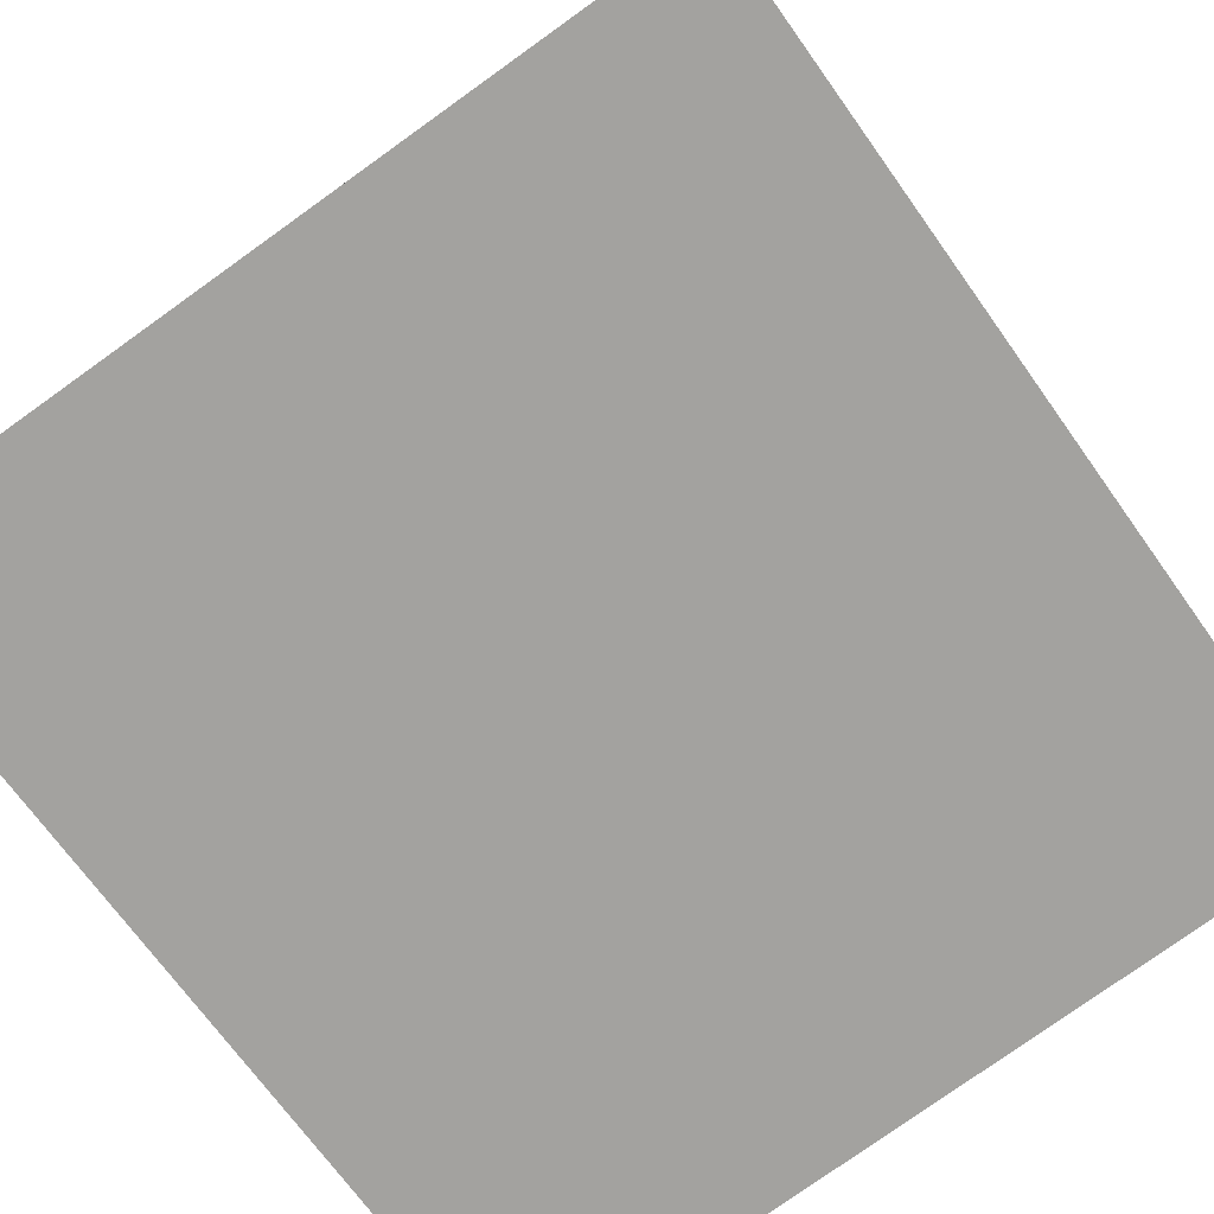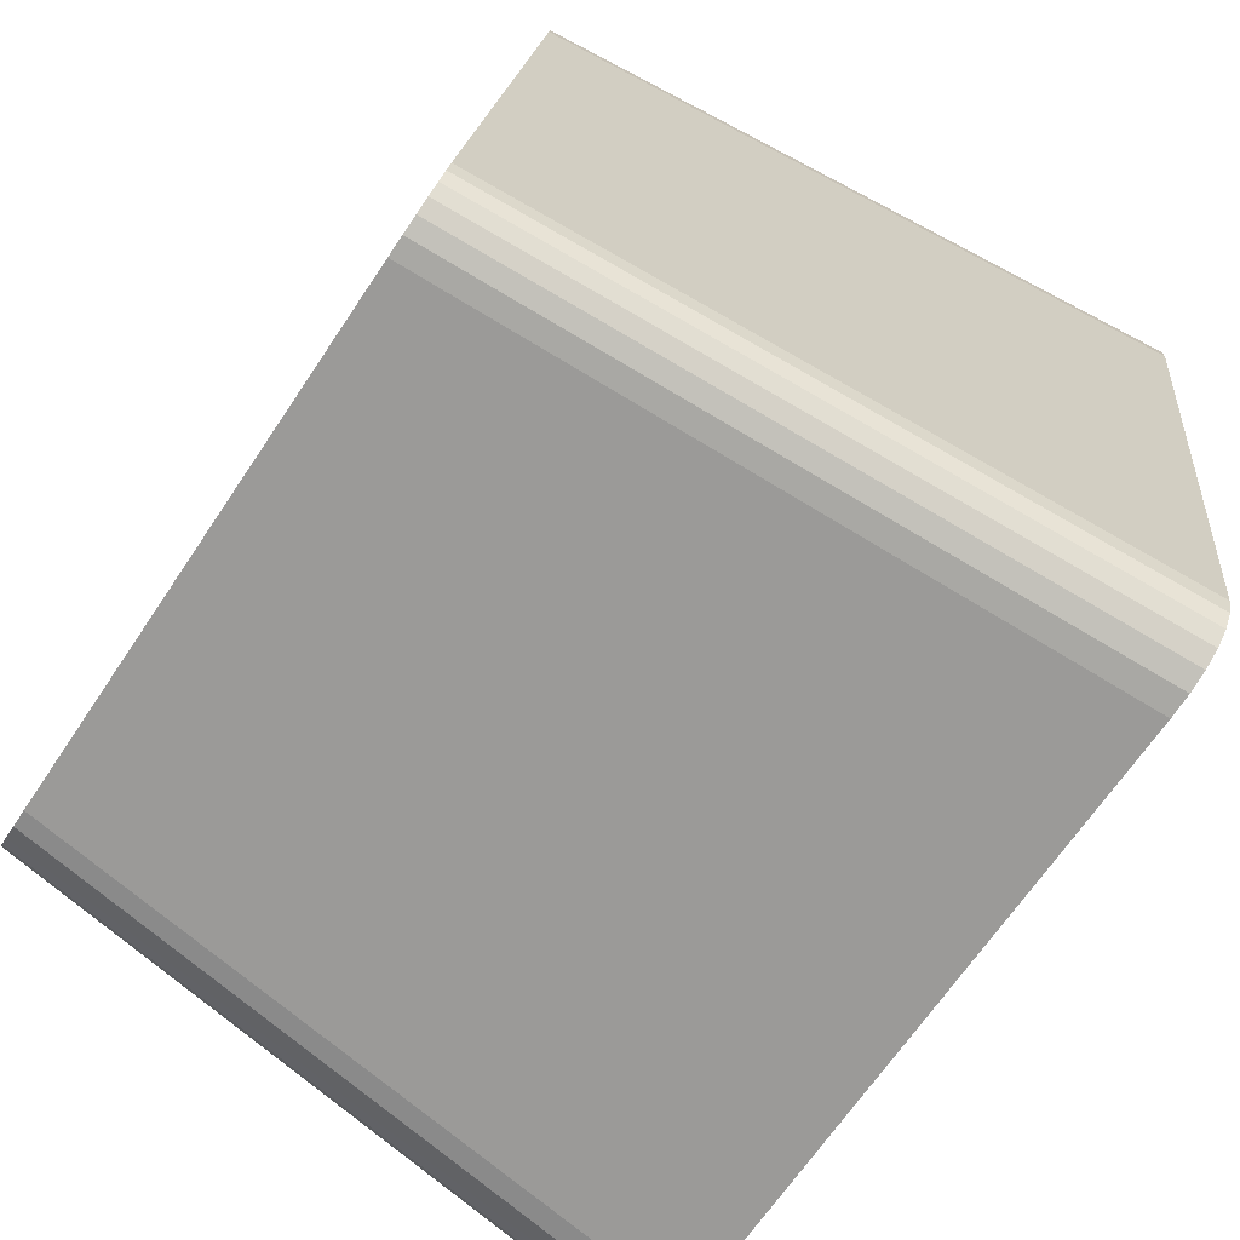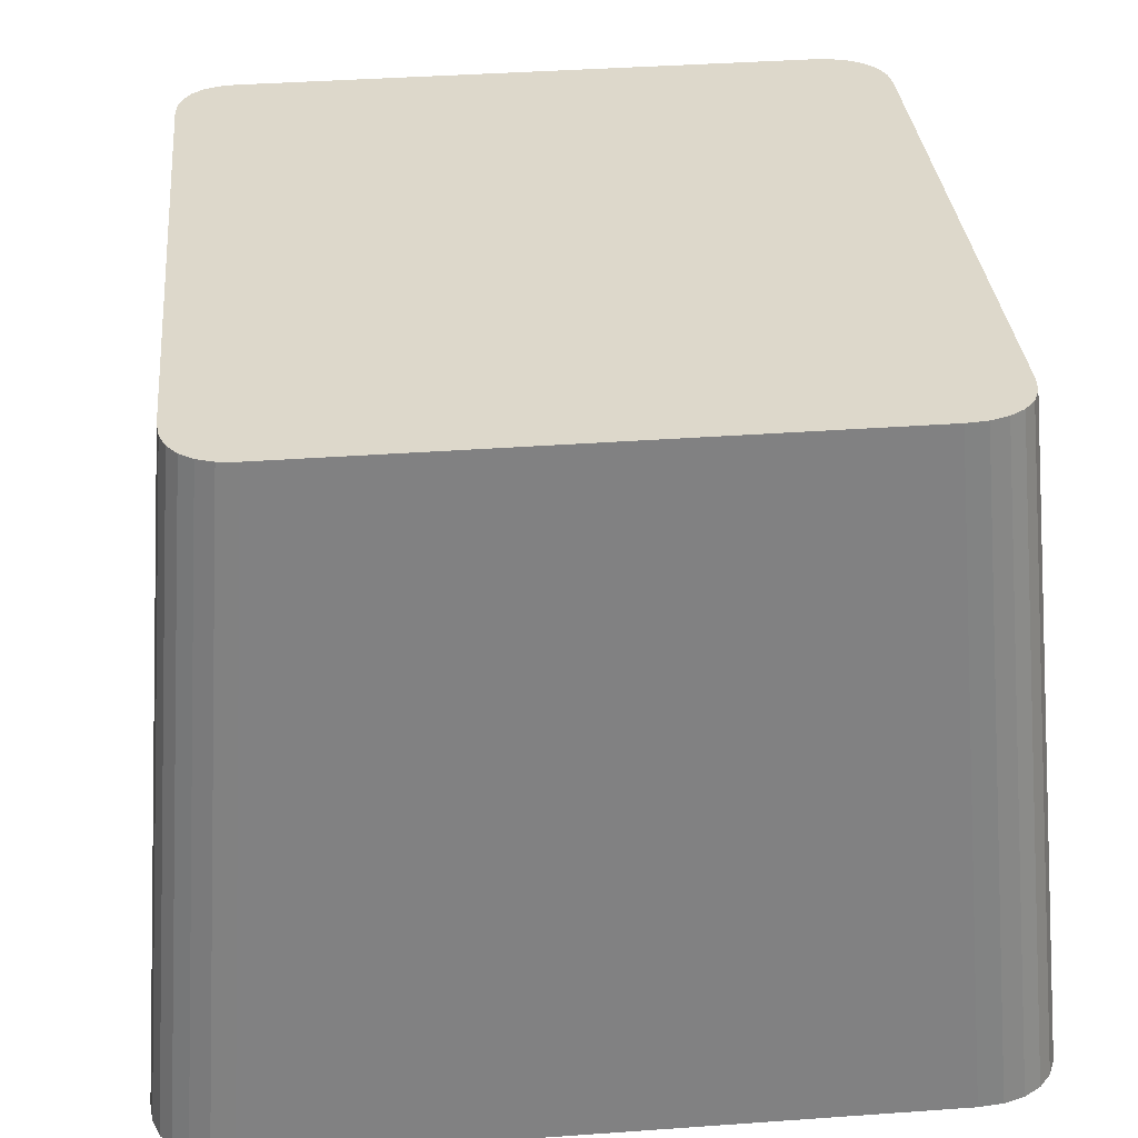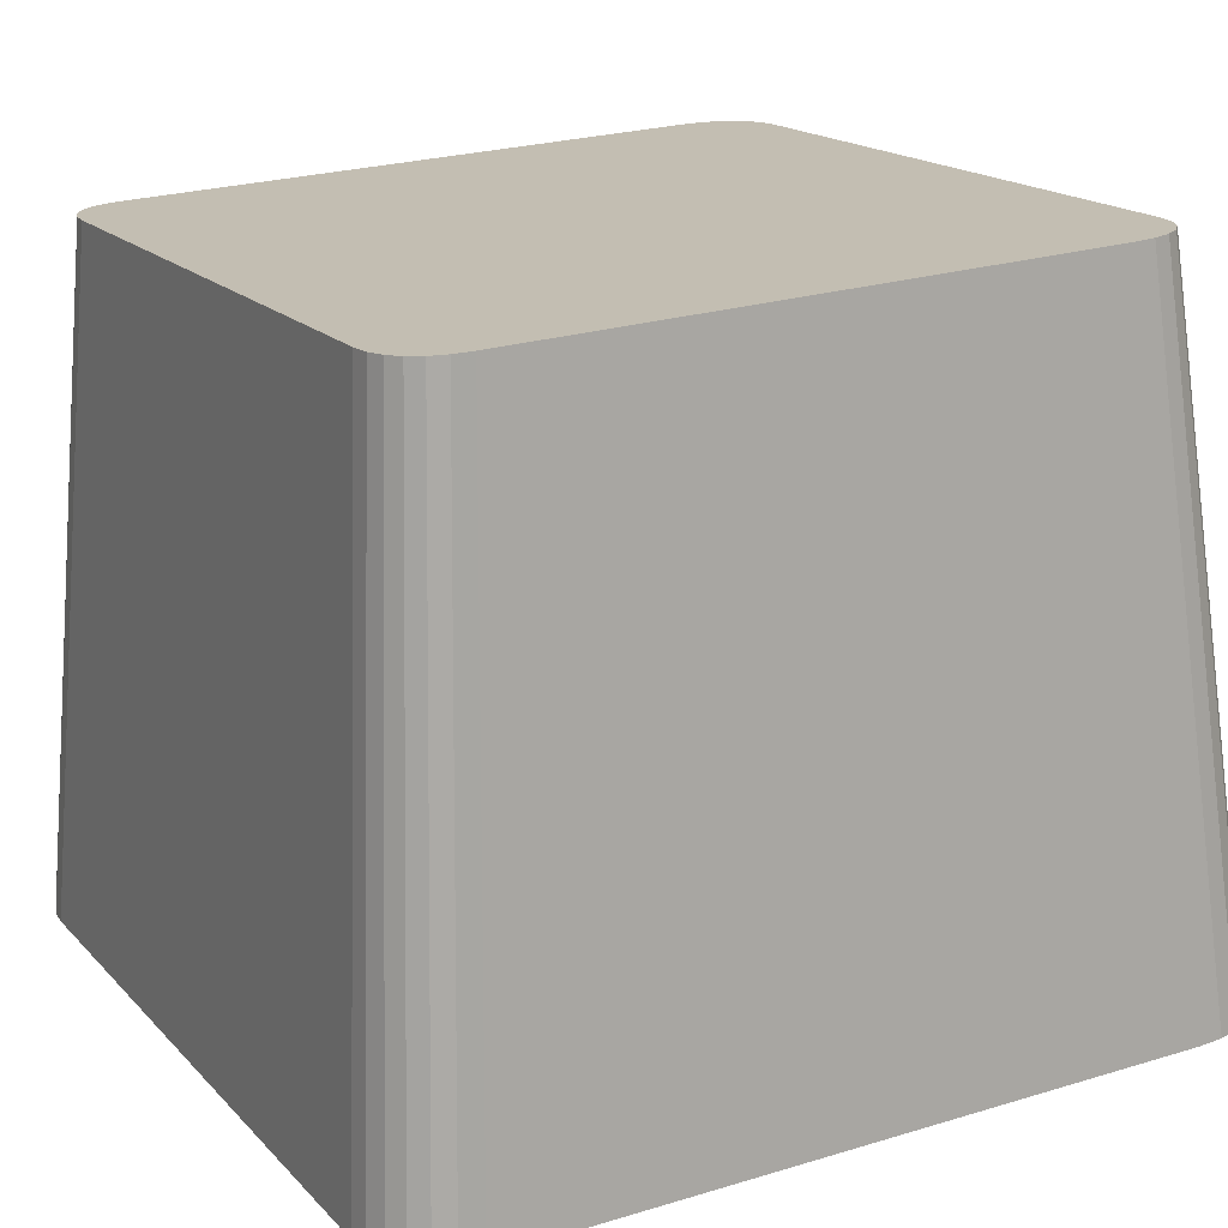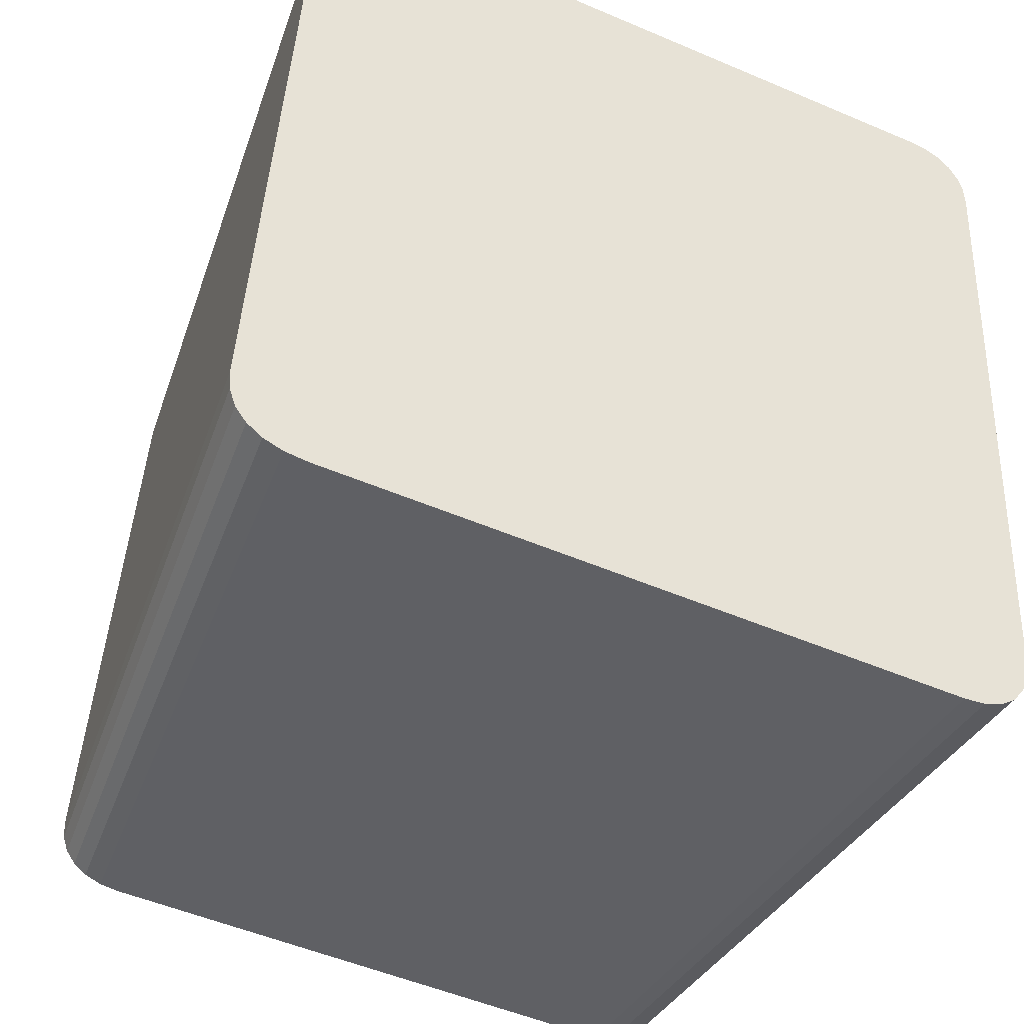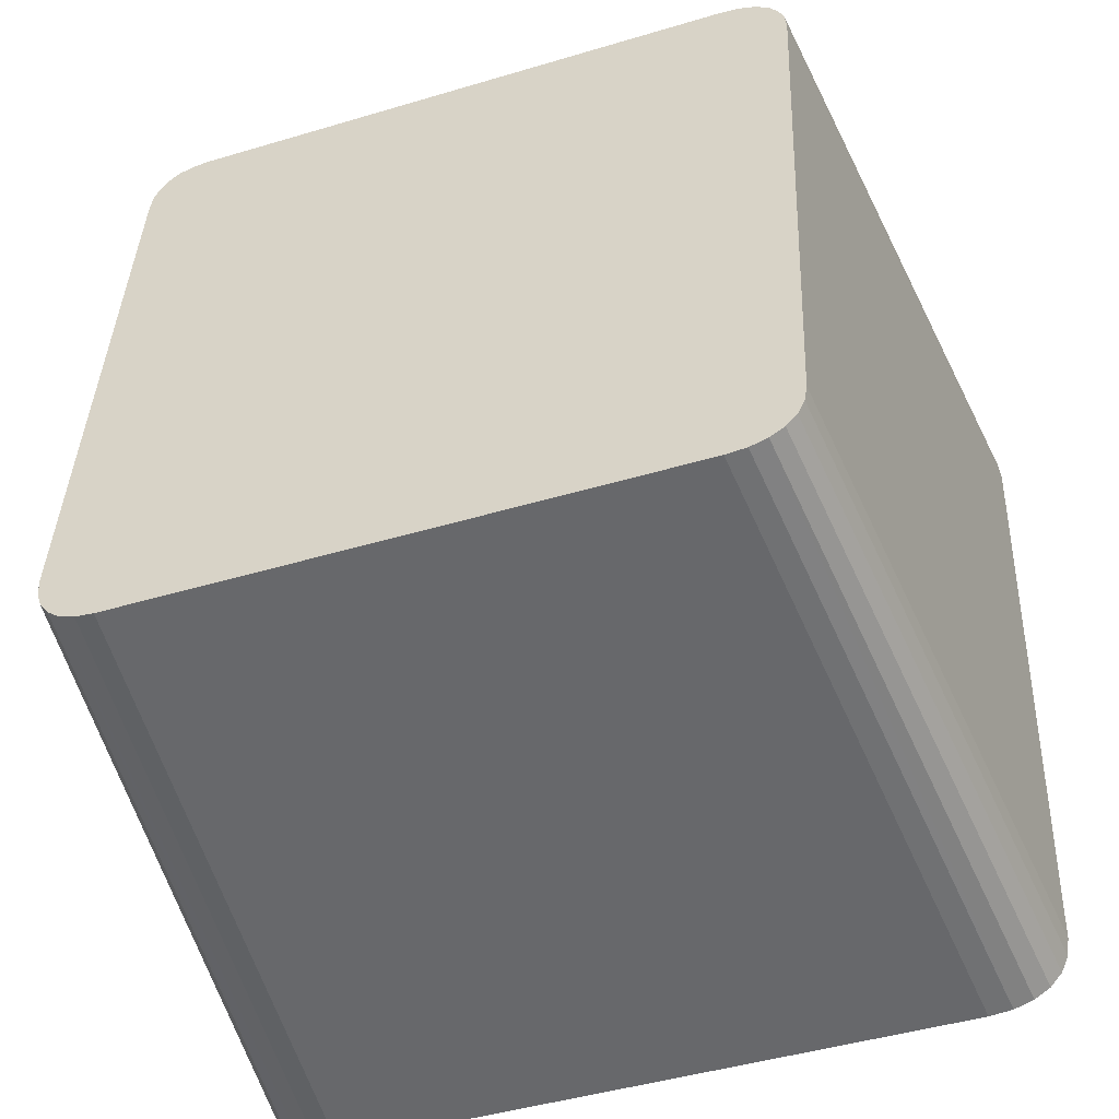
<metadata>
{"format":"obj","ext":"obj","renderer":"f3d","projection":"perspective","resolution":1024,"background":"white","views":[{"elev":-77.5,"azim":35.6,"up":"+Y"},{"elev":-66.2,"azim":-123.6,"up":"+Z"},{"elev":38.3,"azim":174.8,"up":"+Y"},{"elev":23.9,"azim":152.9,"up":"+Y"},{"elev":-52.1,"azim":-24.7,"up":"+Z"},{"elev":-44.9,"azim":-160.8,"up":"+Z"}]}
</metadata>
<code>
o mesh24/mesh24-geometry#mesh24-geometry
v -0.3811 0.09251 -0.1276
v -0.3838 0.03998 -0.1353
v -0.3872 0.09251 -0.1276
v -0.375 0.03998 -0.1353
v -0.391 0.03998 -0.1353
v -0.3391 0.0919 -0.1224
v -0.3736 0.09251 -0.1276
v -0.3342 0.03925 -0.1292
v -0.3888 0.0925 -0.1275
v -0.3654 0.03998 -0.1353
v -0.3929 0.03996 -0.1351
v -0.3655 0.09251 -0.1276
v -0.3901 0.09244 -0.127
v -0.3559 0.03998 -0.1353
v -0.3945 0.03989 -0.1346
v -0.3574 0.09251 -0.1276
v -0.3912 0.09236 -0.1263
v -0.3472 0.03998 -0.1353
v -0.3958 0.03979 -0.1337
v -0.35 0.09251 -0.1276
v -0.392 0.09224 -0.1253
v -0.3401 0.03998 -0.1353
v -0.3967 0.03965 -0.1326
v -0.3441 0.09251 -0.1276
v -0.3925 0.09209 -0.124
v -0.3344 0.03946 -0.1309
v -0.3973 0.03948 -0.1311
v -0.3392 0.09208 -0.1239
v -0.3927 0.09192 -0.1226
v -0.3384 0.03996 -0.1351
v -0.3975 0.03928 -0.1294
v -0.3426 0.09249 -0.1274
v -0.3927 0.09115 -0.1161
v -0.335 0.03964 -0.1324
v -0.3397 0.09223 -0.1252
v -0.3975 0.03837 -0.1217
v -0.3342 0.03833 -0.1214
v -0.3391 0.09112 -0.1158
v -0.337 0.03989 -0.1346
v -0.3414 0.09244 -0.127
v -0.3927 0.09018 -0.1079
v -0.3358 0.03978 -0.1337
v -0.3404 0.09235 -0.1262
v -0.3975 0.03723 -0.1121
v -0.3342 0.03719 -0.1117
v -0.3927 0.08912 -0.09892
v -0.3975 0.03597 -0.1015
v -0.3391 0.09015 -0.1076
v -0.3839 0.03192 -0.06722
v -0.3927 0.08805 -0.08992
v -0.3975 0.03472 -0.09083
v -0.3812 0.08568 -0.06991
v -0.3342 0.03593 -0.1011
v -0.3749 0.03192 -0.06722
v -0.3913 0.03192 -0.06722
v -0.3927 0.08708 -0.08171
v -0.3975 0.03357 -0.08115
v -0.3874 0.08568 -0.06991
v -0.3735 0.08568 -0.06991
v -0.3391 0.08908 -0.0986
v -0.3931 0.03194 -0.06741
v -0.3927 0.0863 -0.07512
v -0.3975 0.03265 -0.07337
v -0.3889 0.0857 -0.07007
v -0.3342 0.03467 -0.09047
v -0.365 0.03192 -0.06722
v -0.3652 0.08568 -0.06991
v -0.3946 0.03201 -0.06797
v -0.3925 0.08612 -0.07361
v -0.3973 0.03244 -0.07159
v -0.3902 0.08576 -0.07054
v -0.3391 0.08802 -0.08961
v -0.3958 0.03211 -0.06887
v -0.3921 0.08597 -0.07233
v -0.3968 0.03226 -0.07008
v -0.3913 0.08585 -0.0713
v -0.3342 0.03353 -0.08084
v -0.3553 0.03192 -0.06722
v -0.3569 0.08568 -0.06991
v -0.3391 0.08705 -0.08145
v -0.3342 0.03262 -0.07314
v -0.3464 0.03192 -0.06722
v -0.3494 0.08568 -0.06991
v -0.3391 0.08628 -0.07493
v -0.3344 0.03242 -0.07143
v -0.3395 0.03192 -0.06722
v -0.3435 0.08568 -0.06991
v -0.3392 0.08611 -0.07347
v -0.3349 0.03225 -0.06997
v -0.3422 0.0857 -0.07007
v -0.3396 0.08596 -0.07224
v -0.3379 0.03194 -0.06741
v -0.3356 0.03211 -0.0688
v -0.3402 0.08584 -0.07125
v -0.3411 0.08576 -0.07052
v -0.3367 0.03201 -0.06794
f 1 2 3
f 1 4 2
f 3 2 5
f 7 4 1
f 8 2 4
f 8 5 2
f 3 5 9
f 7 10 4
f 8 4 10
f 8 11 5
f 9 5 11
f 12 10 7
f 8 10 14
f 8 15 11
f 9 11 13
f 12 14 10
f 8 14 18
f 8 19 15
f 13 11 15
f 16 14 12
f 13 15 17
f 16 18 14
f 8 18 22
f 8 23 19
f 17 15 19
f 20 18 16
f 19 21 17
f 20 22 18
f 8 22 26
f 8 27 23
f 19 23 21
f 24 22 20
f 23 25 21
f 26 22 30
f 26 28 8
f 8 31 27
f 23 27 25
f 8 28 6
f 24 30 22
f 27 29 25
f 26 30 34
f 26 35 28
f 8 36 31
f 27 31 29
f 8 6 37
f 24 32 30
f 31 33 29
f 34 30 39
f 34 35 26
f 37 36 8
f 31 36 33
f 6 38 37
f 32 39 30
f 34 39 42
f 34 43 35
f 37 44 36
f 36 41 33
f 37 38 45
f 32 40 39
f 40 42 39
f 42 43 34
f 37 47 44
f 36 44 41
f 38 48 45
f 45 49 37
f 40 43 42
f 44 46 41
f 37 51 47
f 44 47 46
f 45 48 53
f 45 54 49
f 37 49 55
f 47 50 46
f 37 57 51
f 47 51 50
f 48 60 53
f 53 54 45
f 59 49 54
f 52 55 49
f 37 55 61
f 51 56 50
f 37 63 57
f 51 57 56
f 58 55 52
f 52 49 59
f 53 60 65
f 53 66 54
f 59 54 67
f 58 61 55
f 37 61 68
f 56 57 62
f 37 70 63
f 57 63 62
f 64 61 58
f 60 72 65
f 65 66 53
f 67 54 66
f 64 68 61
f 37 68 73
f 62 63 69
f 37 75 70
f 69 63 70
f 71 68 64
f 65 72 77
f 65 78 66
f 67 66 79
f 71 73 68
f 37 73 75
f 69 70 74
f 74 70 75
f 76 73 71
f 72 80 77
f 77 78 65
f 79 66 78
f 76 75 73
f 74 75 76
f 80 81 77
f 77 82 78
f 79 78 83
f 80 84 81
f 81 82 77
f 83 78 82
f 84 85 81
f 81 86 82
f 83 82 87
f 84 88 85
f 81 85 86
f 87 82 86
f 88 89 85
f 85 89 86
f 90 87 86
f 88 91 89
f 89 92 86
f 90 86 92
f 91 93 89
f 89 93 92
f 95 90 92
f 91 94 93
f 93 96 92
f 95 92 96
f 94 96 93
f 94 95 96
f 3 2 1
f 2 4 1
f 5 2 3
f 3 1 6
f 1 4 7
f 4 2 8
f 2 5 8
f 9 5 3
f 1 7 6
f 9 3 6
f 4 10 7
f 10 4 8
f 5 11 8
f 11 5 9
f 7 12 6
f 13 9 6
f 7 10 12
f 14 10 8
f 11 15 8
f 13 11 9
f 12 16 6
f 17 13 6
f 10 14 12
f 18 14 8
f 15 19 8
f 15 11 13
f 16 20 6
f 12 14 16
f 17 15 13
f 21 17 6
f 14 18 16
f 22 18 8
f 19 23 8
f 19 15 17
f 20 24 6
f 16 18 20
f 17 21 19
f 25 21 6
f 18 22 20
f 26 22 8
f 23 27 8
f 21 23 19
f 24 28 6
f 20 22 24
f 21 25 23
f 29 25 6
f 30 22 26
f 8 28 26
f 27 31 8
f 25 27 23
f 6 28 8
f 24 32 28
f 22 30 24
f 25 29 27
f 33 29 6
f 34 30 26
f 28 35 26
f 31 36 8
f 29 31 27
f 37 6 8
f 32 35 28
f 30 32 24
f 29 33 31
f 38 33 6
f 39 30 34
f 26 35 34
f 8 36 37
f 33 36 31
f 37 38 6
f 32 40 35
f 30 39 32
f 41 33 38
f 42 39 34
f 35 43 34
f 36 44 37
f 33 41 36
f 45 38 37
f 40 43 35
f 39 40 32
f 46 41 38
f 39 42 40
f 34 43 42
f 44 47 37
f 41 44 36
f 45 48 38
f 37 49 45
f 42 43 40
f 41 46 44
f 50 46 38
f 47 51 37
f 46 47 44
f 48 52 38
f 53 48 45
f 49 54 45
f 55 49 37
f 46 50 47
f 56 50 38
f 51 57 37
f 50 51 47
f 52 58 38
f 59 52 48
f 53 60 48
f 45 54 53
f 54 49 59
f 49 55 52
f 61 55 37
f 50 56 51
f 62 56 38
f 57 63 37
f 56 57 51
f 58 64 38
f 52 55 58
f 59 49 52
f 60 59 48
f 65 60 53
f 54 66 53
f 67 54 59
f 55 61 58
f 68 61 37
f 62 57 56
f 69 62 38
f 63 70 37
f 62 63 57
f 64 71 38
f 58 61 64
f 67 59 60
f 65 72 60
f 53 66 65
f 66 54 67
f 61 68 64
f 73 68 37
f 69 63 62
f 74 69 38
f 70 75 37
f 70 63 69
f 71 76 38
f 64 68 71
f 72 67 60
f 77 72 65
f 66 78 65
f 79 66 67
f 68 73 71
f 75 73 37
f 74 70 69
f 76 74 38
f 75 70 74
f 71 73 76
f 79 67 72
f 77 80 72
f 65 78 77
f 78 66 79
f 73 75 76
f 76 75 74
f 80 79 72
f 77 81 80
f 78 82 77
f 83 78 79
f 83 79 80
f 81 84 80
f 77 82 81
f 82 78 83
f 84 83 80
f 81 85 84
f 82 86 81
f 87 82 83
f 87 83 84
f 85 88 84
f 86 85 81
f 86 82 87
f 88 87 84
f 85 89 88
f 86 89 85
f 86 87 90
f 91 87 88
f 89 91 88
f 86 92 89
f 90 87 91
f 92 86 90
f 89 93 91
f 92 93 89
f 94 90 91
f 92 90 95
f 93 94 91
f 92 96 93
f 95 90 94
f 96 92 95
f 93 96 94
f 96 95 94
f 6 1 3
f 6 7 1
f 6 3 9
f 6 12 7
f 6 9 13
f 6 16 12
f 6 13 17
f 6 20 16
f 6 17 21
f 6 24 20
f 6 21 25
f 6 28 24
f 6 25 29
f 28 32 24
f 6 29 33
f 28 35 32
f 6 33 38
f 35 40 32
f 38 33 41
f 35 43 40
f 38 41 46
f 38 46 50
f 38 52 48
f 38 50 56
f 38 58 52
f 48 52 59
f 38 56 62
f 38 64 58
f 48 59 60
f 38 62 69
f 38 71 64
f 60 59 67
f 38 69 74
f 38 76 71
f 60 67 72
f 38 74 76
f 72 67 79
f 72 79 80
f 80 79 83
f 80 83 84
f 84 83 87
f 84 87 88
f 88 87 91
f 91 87 90
f 91 90 94
f 94 90 95

</code>
